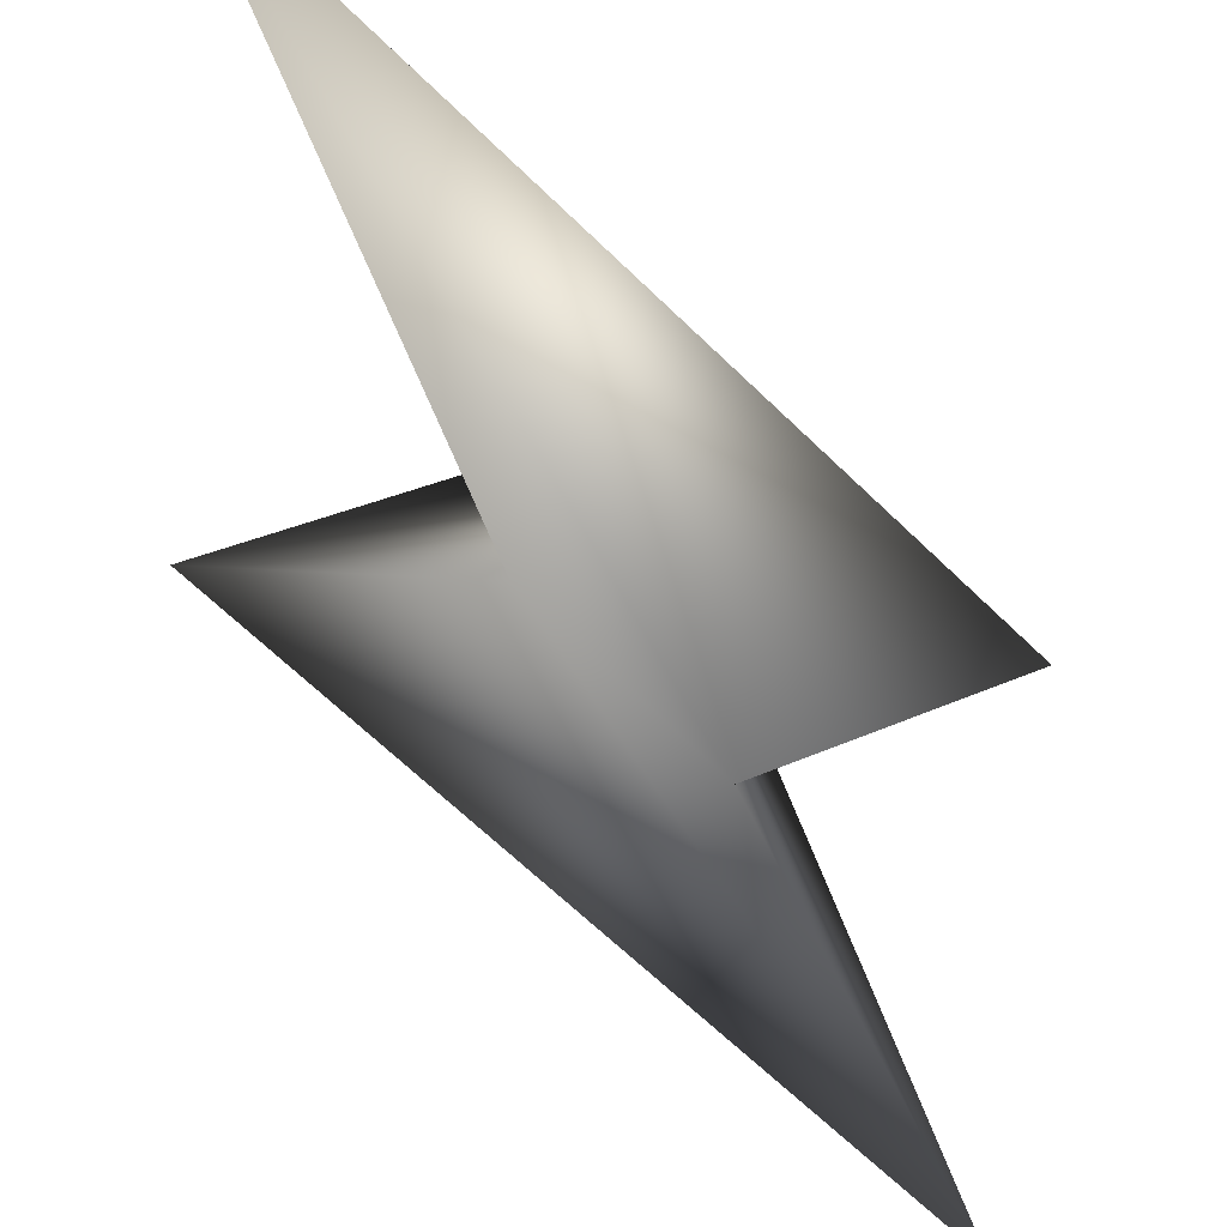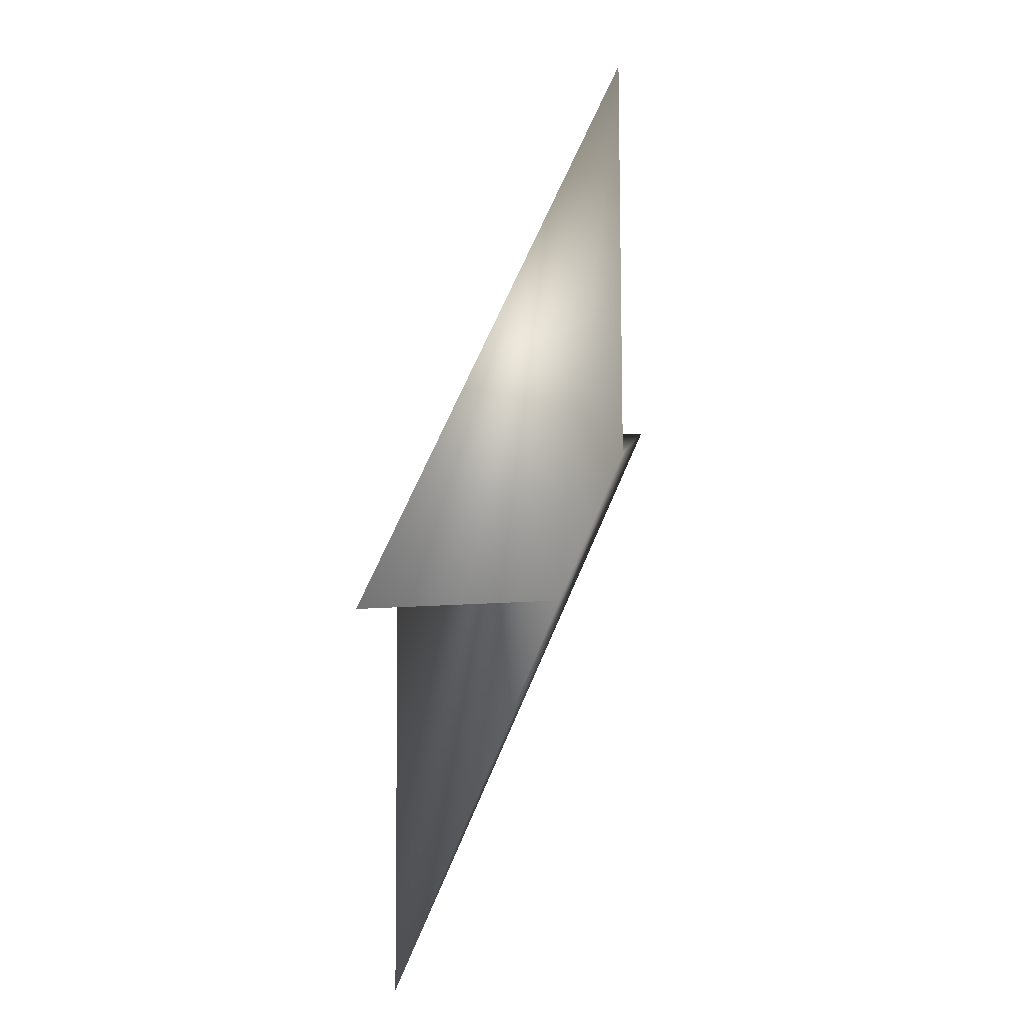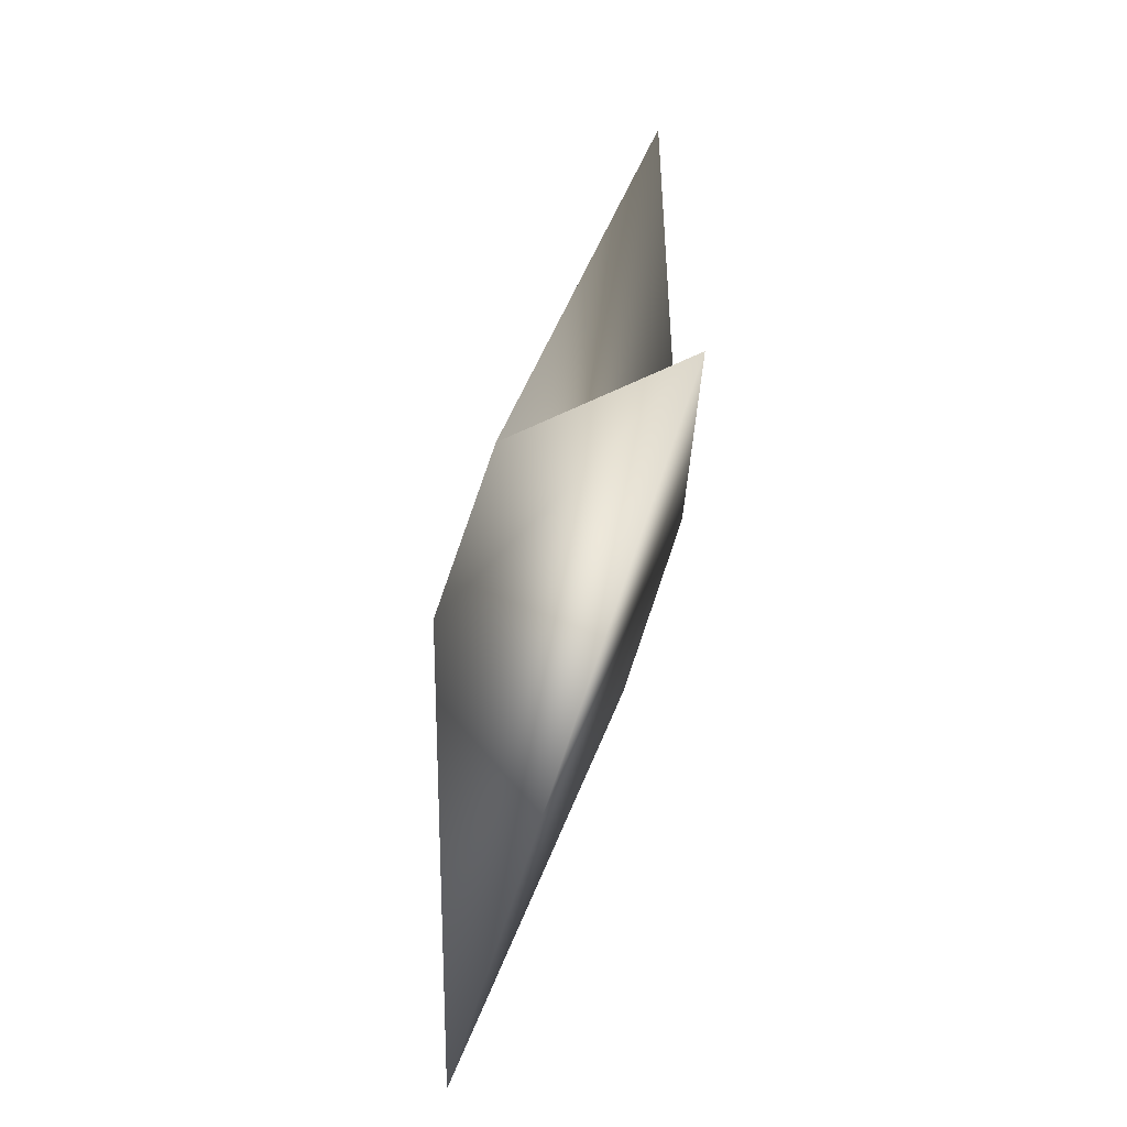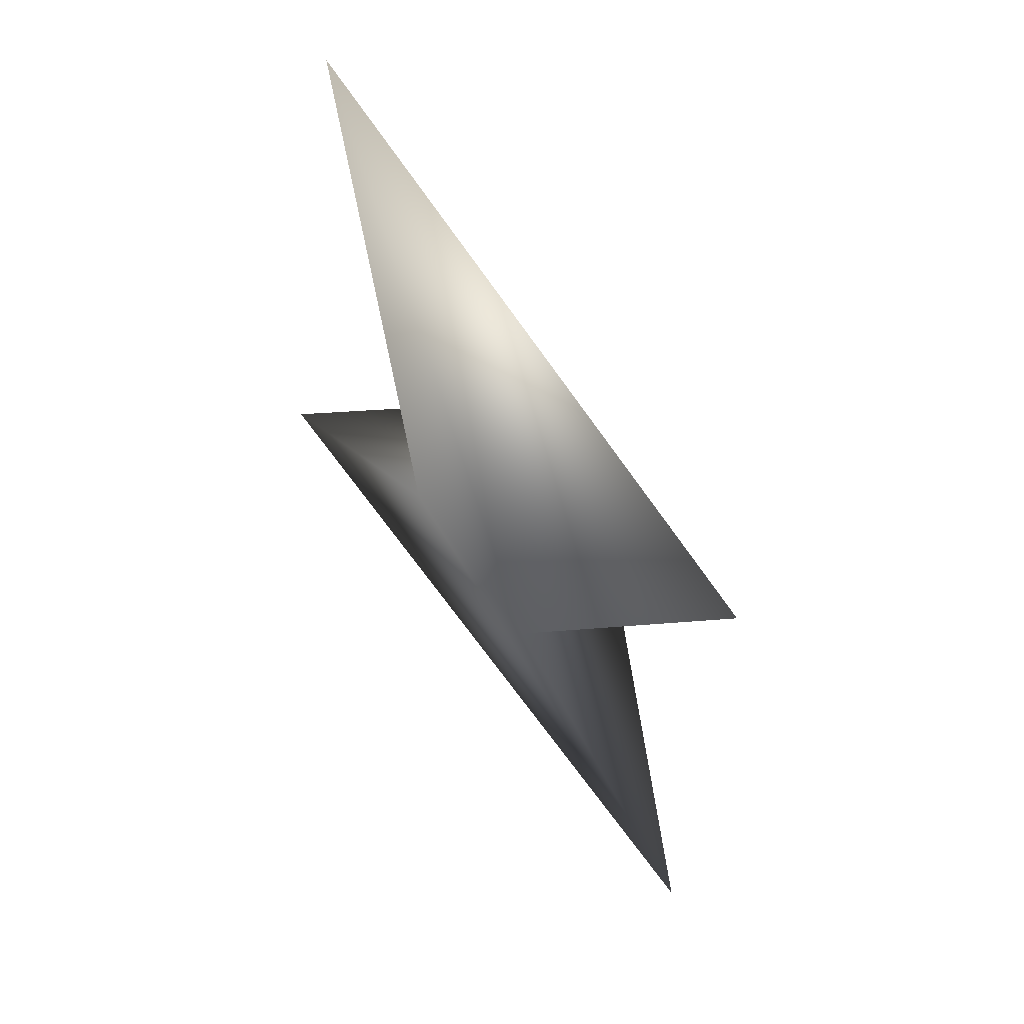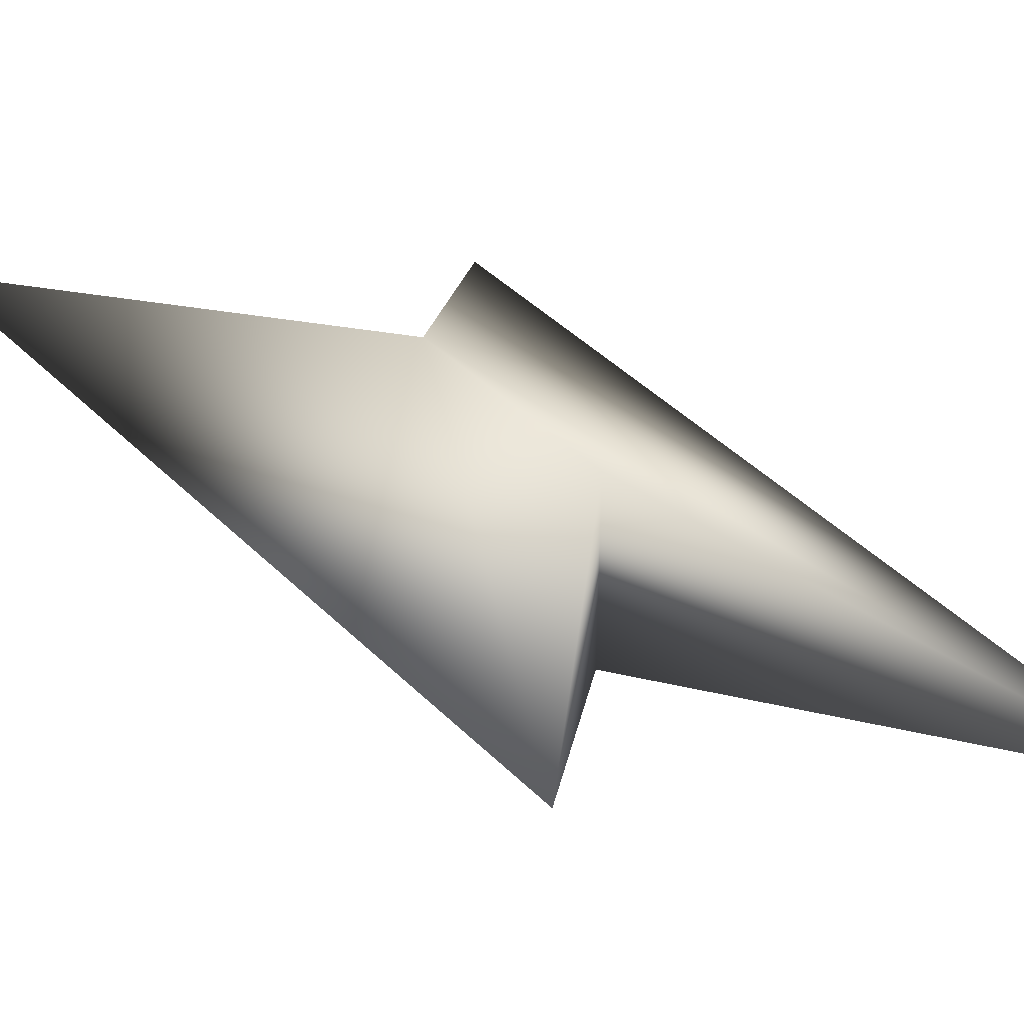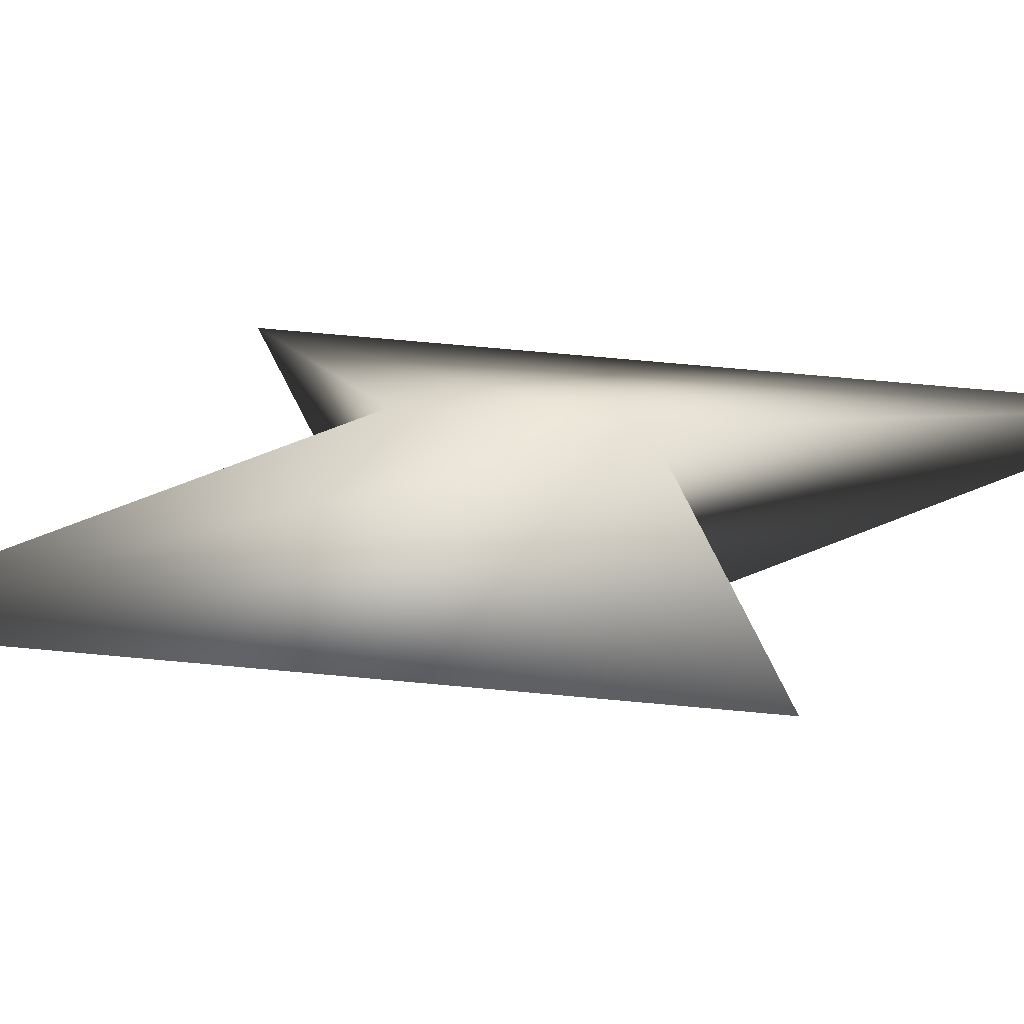
<metadata>
{"format":"obj","ext":"obj","renderer":"f3d","projection":"perspective","resolution":1024,"background":"white","views":[{"elev":-68.1,"azim":-175.6,"up":"+Z"},{"elev":11.2,"azim":-54.6,"up":"+Y"},{"elev":-43.8,"azim":60.3,"up":"+Y"},{"elev":33.7,"azim":-153.2,"up":"+Y"},{"elev":47.4,"azim":95.4,"up":"+Z"},{"elev":49.6,"azim":-125.3,"up":"+Z"}]}
</metadata>
<code>
v  128.1 21.68 448.9
v  40.5 28.15 404.4
v  103.7 198.4 448.9
v  -92.41 -22.72 448.9
v  -9.621 -29.32 404.4
v  -69.91 -198.4 448.9
v  40.5 28.15 493.4
v  -9.621 -29.32 493.4
o xxx001
g xxx001
f 1 2 7
f 2 3 7
f 4 5 8
f 5 6 8
f 5 4 3 2
f 8 7 3 4
f 8 6 1 7
f 2 1 6 5

</code>
